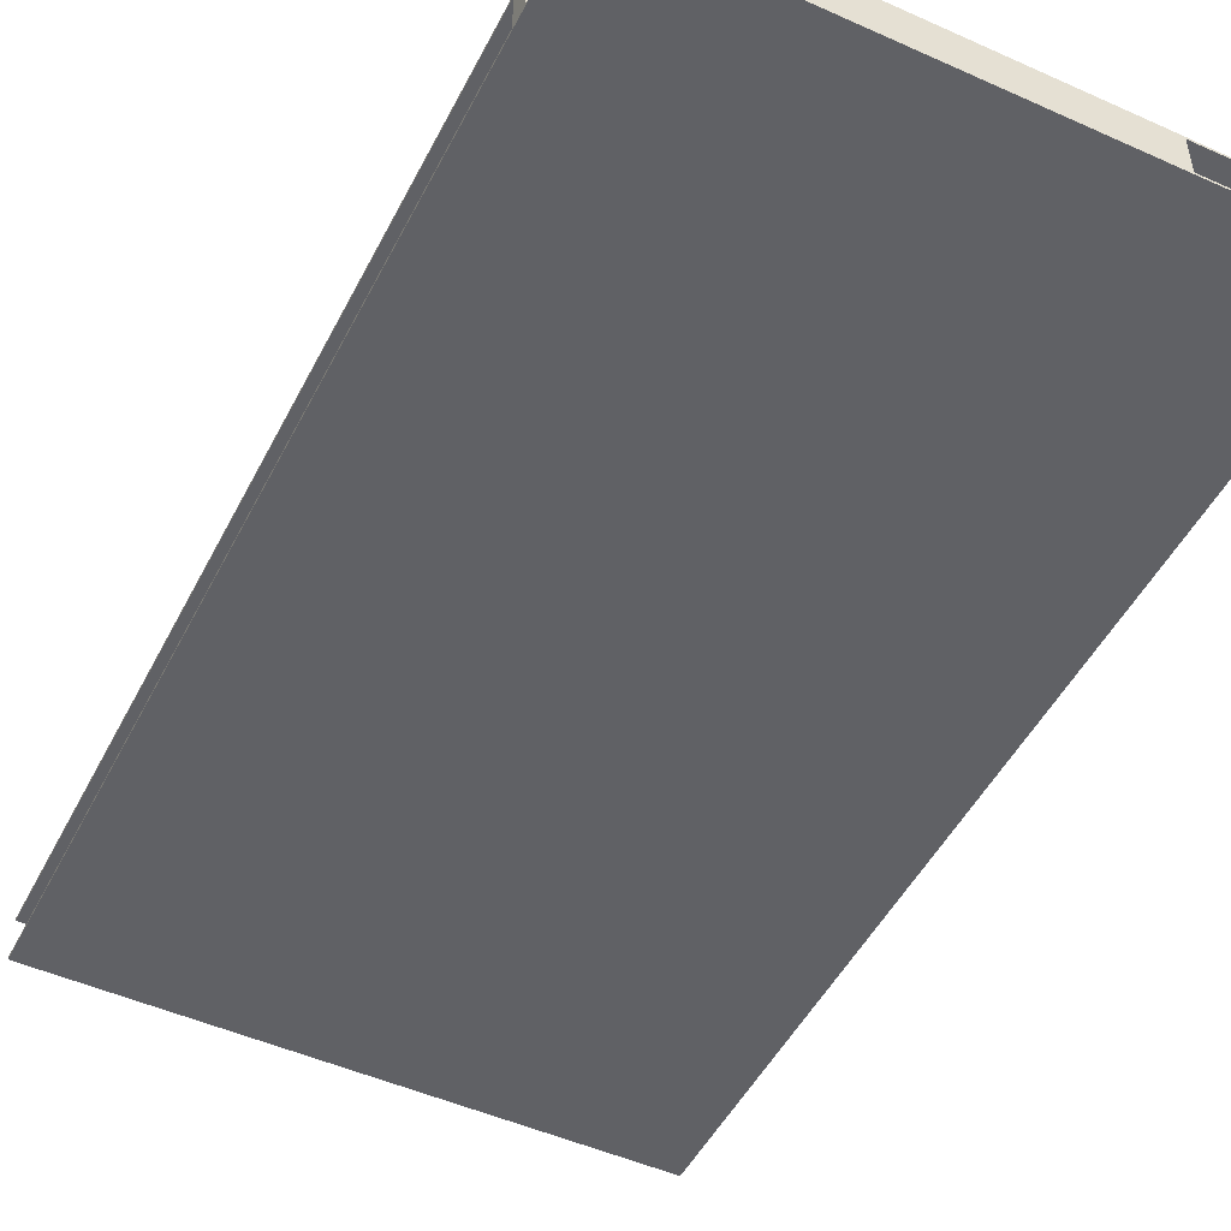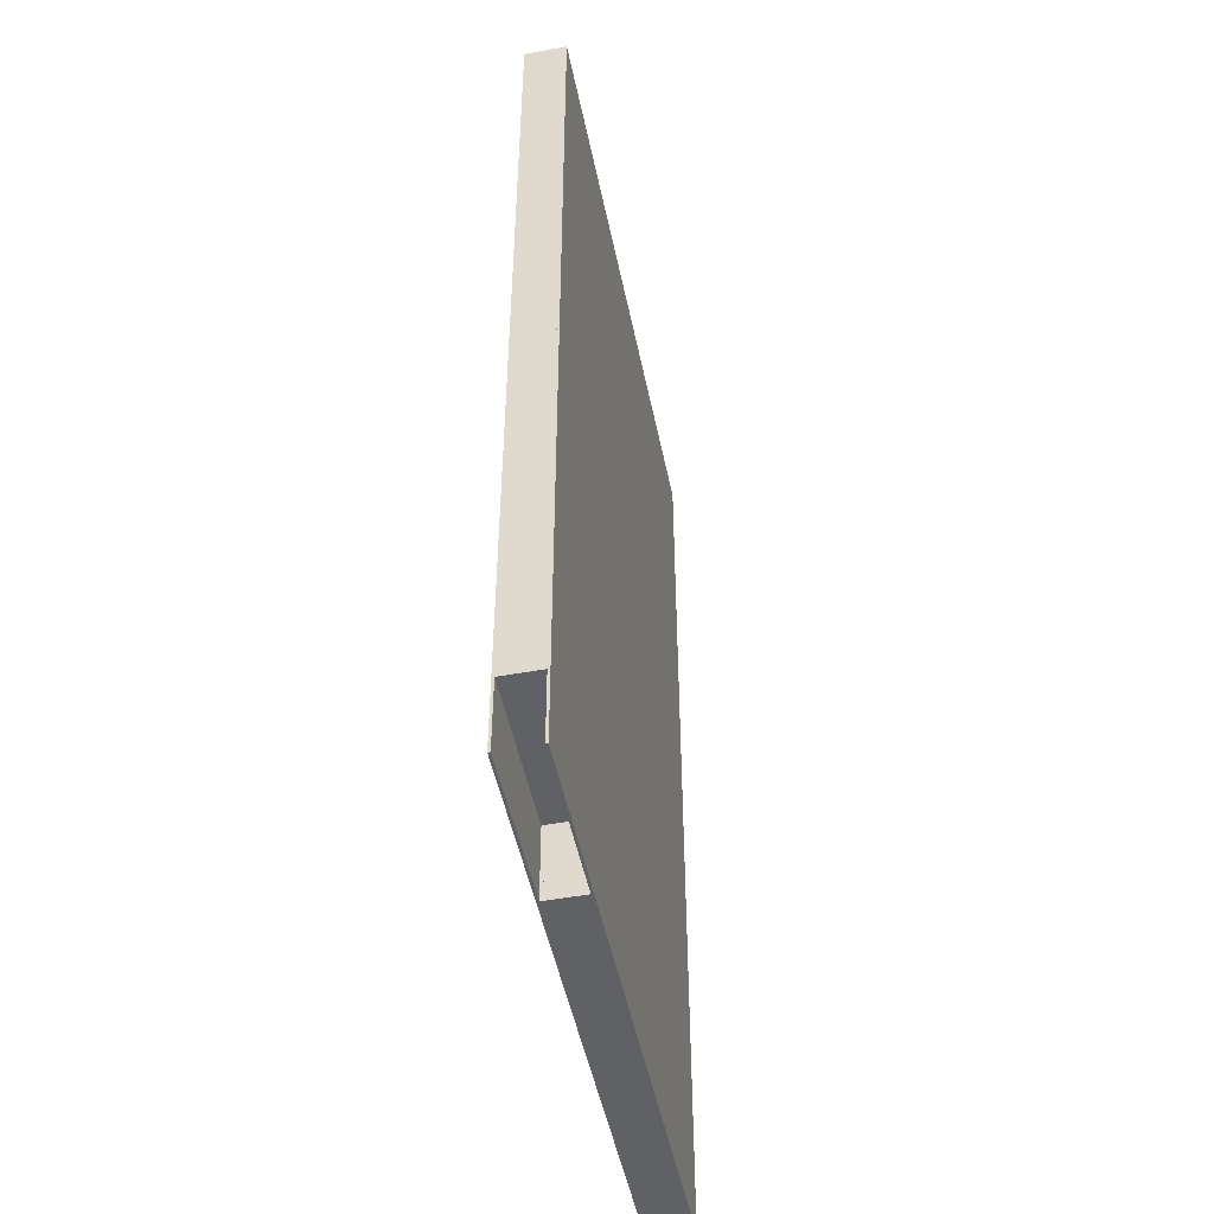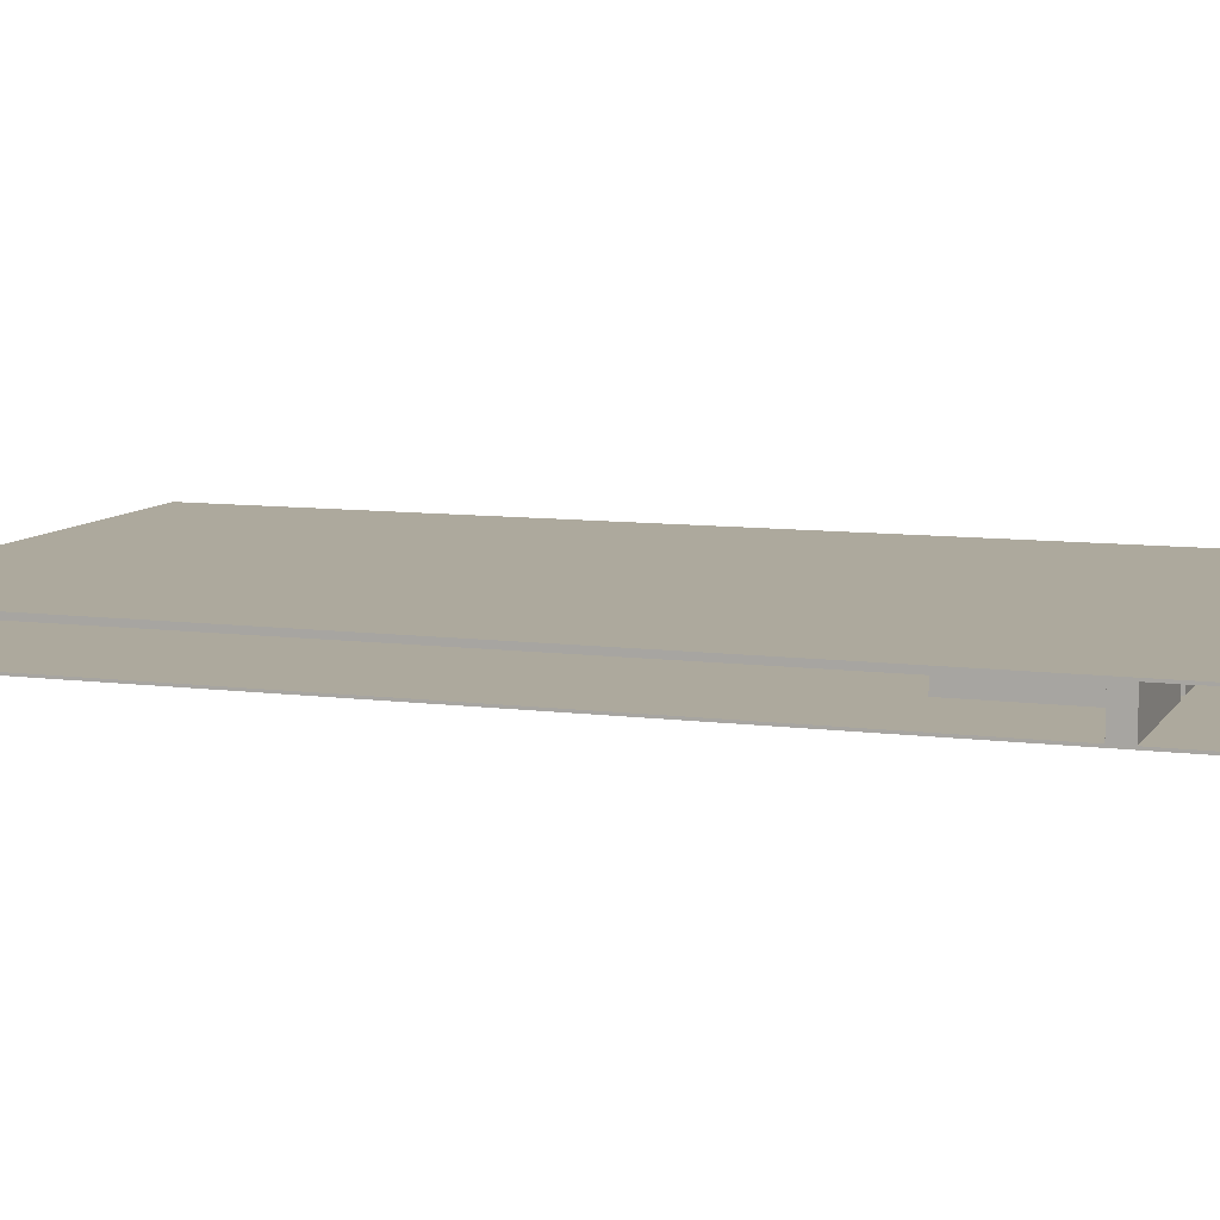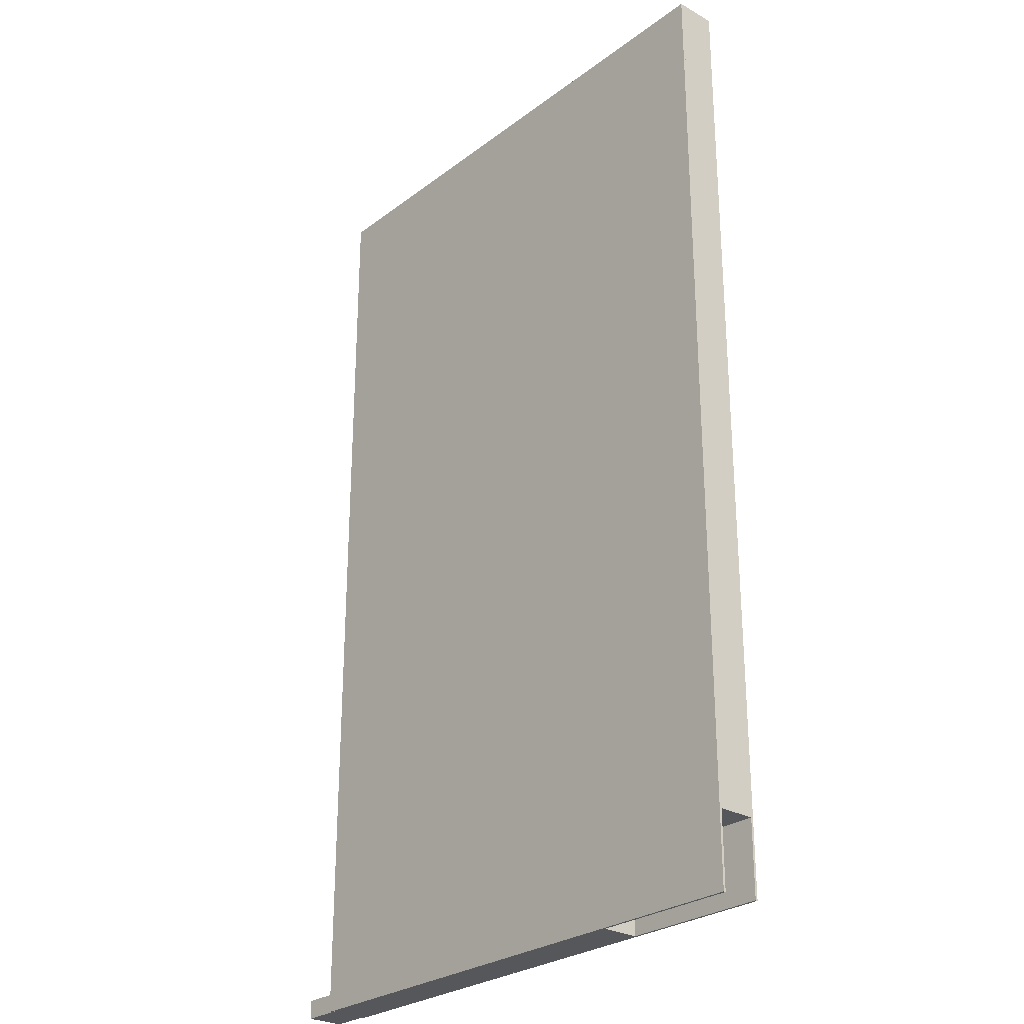
<metadata>
{"format":"obj","ext":"obj","renderer":"f3d","projection":"perspective","resolution":1024,"background":"white","views":[{"elev":-49.3,"azim":153.6,"up":"+Y"},{"elev":-49.4,"azim":-78.5,"up":"+Z"},{"elev":8.9,"azim":109.3,"up":"+Y"},{"elev":-27.2,"azim":-131.1,"up":"+Z"}]}
</metadata>
<code>
o cube
v 17.5 0 44.5
v 17.5 0 -7.5
v 17.5 -0.125 44.5
v 17.5 -0.125 -7.5
v -12.5 0 -7.5
v -12.5 0 44.5
v -12.5 -0.125 -7.5
v -12.5 -0.125 44.5
f 4 7 5 2
f 3 4 2 1
f 8 3 1 6
f 7 8 6 5
f 6 1 2 5
f 7 4 3 8
o cube
v 0.5 2 1.5
v 0.5 2 -3.5
v 0.5 0 1.5
v 0.5 0 -3.5
v -0.5 2 -3.5
v -0.5 2 1.5
v -0.5 0 -3.5
v -0.5 0 1.5
f 12 15 13 10
f 11 12 10 9
f 16 11 9 14
f 15 16 14 13
f 14 9 10 13
f 15 12 11 16
o cube
v 8.5 2 -3.5
v 0.5 2 -3.5
v 8.5 0 -3.5
v 0.5 0 -3.5
v 0.5 2 -2.5
v 8.5 2 -2.5
v 0.5 0 -2.5
v 8.5 0 -2.5
f 20 23 21 18
f 19 20 18 17
f 24 19 17 22
f 23 24 22 21
f 22 17 18 21
f 23 20 19 24
o cube
v 17.5 2 -3.5
v 9.5 2 -3.5
v 17.5 0 -3.5
v 9.5 0 -3.5
v 9.5 2 -2.5
v 17.5 2 -2.5
v 9.5 0 -2.5
v 17.5 0 -2.5
f 28 31 29 26
f 27 28 26 25
f 32 27 25 30
f 31 32 30 29
f 30 25 26 29
f 31 28 27 32
o cube
v -3.5 2 1.5
v -3.5 2 -6.5
v -3.5 0 1.5
v -3.5 0 -6.5
v -4.5 2 -6.5
v -4.5 2 1.5
v -4.5 0 -6.5
v -4.5 0 1.5
f 36 39 37 34
f 35 36 34 33
f 40 35 33 38
f 39 40 38 37
f 38 33 34 37
f 39 36 35 40
o cube
v 11.5 2 4.5
v 11.5 2 -2.5
v 11.5 0 4.5
v 11.5 0 -2.5
v 10.5 2 -2.5
v 10.5 2 4.5
v 10.5 0 -2.5
v 10.5 0 4.5
f 44 47 45 42
f 43 44 42 41
f 48 43 41 46
f 47 48 46 45
f 46 41 42 45
f 47 44 43 48
o cube
v 10.5 2 -0.3125
v 7.5 2 -0.3125
v 10.5 0 -0.3125
v 7.5 0 -0.3125
v 7.5 2 0.6875
v 10.5 2 0.6875
v 7.5 0 0.6875
v 10.5 0 0.6875
f 52 55 53 50
f 51 52 50 49
f 56 51 49 54
f 55 56 54 53
f 54 49 50 53
f 55 52 51 56
o cube
v 6.5 2 3.5
v -0.4375 2 3.5
v 6.5 0 3.5
v -0.4375 0 3.5
v -0.4375 2 4.5
v 6.5 2 4.5
v -0.4375 0 4.5
v 6.5 0 4.5
f 60 63 61 58
f 59 60 58 57
f 64 59 57 62
f 63 64 62 61
f 62 57 58 61
f 63 60 59 64
o cube
v 7.5 2 4.5
v 7.5 2 -2.5
v 7.5 0 4.5
v 7.5 0 -2.5
v 6.5 2 -2.5
v 6.5 2 4.5
v 6.5 0 -2.5
v 6.5 0 4.5
f 68 71 69 66
f 67 68 66 65
f 72 67 65 70
f 71 72 70 69
f 70 65 66 69
f 71 68 67 72
o cube
v 3.438 2 -7.5
v -4.5 2 -7.5
v 3.438 0 -7.5
v -4.5 0 -7.5
v -4.5 2 -6.5
v 3.438 2 -6.5
v -4.5 0 -6.5
v 3.438 0 -6.5
f 76 79 77 74
f 75 76 74 73
f 80 75 73 78
f 79 80 78 77
f 78 73 74 77
f 79 76 75 80
o cube
v 11.44 2 -7.5
v 3.438 2 -7.5
v 11.44 0 -7.5
v 3.438 0 -7.5
v 3.438 2 -6.5
v 11.44 2 -6.5
v 3.438 0 -6.5
v 11.44 0 -6.5
f 84 87 85 82
f 83 84 82 81
f 88 83 81 86
f 87 88 86 85
f 86 81 82 85
f 87 84 83 88
o cube
v 19.44 2 -7.5
v 11.44 2 -7.5
v 19.44 0 -7.5
v 11.44 0 -7.5
v 11.44 2 -6.5
v 19.44 2 -6.5
v 11.44 0 -6.5
v 19.44 0 -6.5
f 92 95 93 90
f 91 92 90 89
f 96 91 89 94
f 95 96 94 93
f 94 89 90 93
f 95 92 91 96
o cube
v -4.5 2 -3.5
v -12.5 2 -3.5
v -4.5 0 -3.5
v -12.5 0 -3.5
v -12.5 2 -2.5
v -4.5 2 -2.5
v -12.5 0 -2.5
v -4.5 0 -2.5
f 100 103 101 98
f 99 100 98 97
f 104 99 97 102
f 103 104 102 101
f 102 97 98 101
f 103 100 99 104
o cube
v -11.5 2 4.5
v -11.5 2 -2.5
v -11.5 0 4.5
v -11.5 0 -2.5
v -12.5 2 -2.5
v -12.5 2 4.5
v -12.5 0 -2.5
v -12.5 0 4.5
f 108 111 109 106
f 107 108 106 105
f 112 107 105 110
f 111 112 110 109
f 110 105 106 109
f 111 108 107 112
o cube
v -4.5 2 3.5
v -11.5 2 3.5
v -4.5 0 3.5
v -11.5 0 3.5
v -11.5 2 4.5
v -4.5 2 4.5
v -11.5 0 4.5
v -4.5 0 4.5
f 116 119 117 114
f 115 116 114 113
f 120 115 113 118
f 119 120 118 117
f 118 113 114 117
f 119 116 115 120
o cube
v -3.5 2 4.5
v -3.5 2 3.5
v -3.5 0 4.5
v -3.5 0 3.5
v -4.5 2 3.5
v -4.5 2 4.5
v -4.5 0 3.5
v -4.5 0 4.5
f 124 127 125 122
f 123 124 122 121
f 128 123 121 126
f 127 128 126 125
f 126 121 122 125
f 127 124 123 128
o cube
v -3.5 2 9.5
v -3.5 2 4.5
v -3.5 0 9.5
v -3.5 0 4.5
v -4.5 2 4.5
v -4.5 2 9.5
v -4.5 0 4.5
v -4.5 0 9.5
f 132 135 133 130
f 131 132 130 129
f 136 131 129 134
f 135 136 134 133
f 134 129 130 133
f 135 132 131 136
o cube
v -11.5 2 11.5
v -11.5 2 4.5
v -11.5 0 11.5
v -11.5 0 4.5
v -12.5 2 4.5
v -12.5 2 11.5
v -12.5 0 4.5
v -12.5 0 11.5
f 140 143 141 138
f 139 140 138 137
f 144 139 137 142
f 143 144 142 141
f 142 137 138 141
f 143 140 139 144
o cube
v -12.5 2 12.5
v -4.5 2 12.5
v -12.5 0 12.5
v -4.5 0 12.5
v -4.5 2 11.5
v -12.5 2 11.5
v -4.5 0 11.5
v -12.5 0 11.5
f 148 151 149 146
f 147 148 146 145
f 152 147 145 150
f 151 152 150 149
f 150 145 146 149
f 151 148 147 152
o cube
v -3.5 2 12.5
v -3.5 2 11.5
v -3.5 0 12.5
v -3.5 0 11.5
v -4.5 2 11.5
v -4.5 2 12.5
v -4.5 0 11.5
v -4.5 0 12.5
f 156 159 157 154
f 155 156 154 153
f 160 155 153 158
f 159 160 158 157
f 158 153 154 157
f 159 156 155 160
o cube
v 0.5625 2 9.5
v 0.5625 2 4.5
v 0.5625 0 9.5
v 0.5625 0 4.5
v -0.4375 2 4.5
v -0.4375 2 9.5
v -0.4375 0 4.5
v -0.4375 0 9.5
f 164 167 165 162
f 163 164 162 161
f 168 163 161 166
f 167 168 166 165
f 166 161 162 165
f 167 164 163 168
o cube
v 7.5 2 11.5
v 7.5 2 4.5
v 7.5 0 11.5
v 7.5 0 4.5
v 6.5 2 4.5
v 6.5 2 11.5
v 6.5 0 4.5
v 6.5 0 11.5
f 172 175 173 170
f 171 172 170 169
f 176 171 169 174
f 175 176 174 173
f 174 169 170 173
f 175 172 171 176
o cube
v 7.5 2 11.5
v -0.5 2 11.5
v 7.5 0 11.5
v -0.5 0 11.5
v -0.5 2 12.5
v 7.5 2 12.5
v -0.5 0 12.5
v 7.5 0 12.5
f 180 183 181 178
f 179 180 178 177
f 184 179 177 182
f 183 184 182 181
f 182 177 178 181
f 183 180 179 184
o cube
v -3.5 2 25.5
v -3.5 2 20.5
v -3.5 0 25.5
v -3.5 0 20.5
v -4.5 2 20.5
v -4.5 2 25.5
v -4.5 0 20.5
v -4.5 0 25.5
f 188 191 189 186
f 187 188 186 185
f 192 187 185 190
f 191 192 190 189
f 190 185 186 189
f 191 188 187 192
o cube
v -11.5 2 27.5
v -11.5 2 20.5
v -11.5 0 27.5
v -11.5 0 20.5
v -12.5 2 20.5
v -12.5 2 27.5
v -12.5 0 20.5
v -12.5 0 27.5
f 196 199 197 194
f 195 196 194 193
f 200 195 193 198
f 199 200 198 197
f 198 193 194 197
f 199 196 195 200
o cube
v -12.5 2 28.5
v -4.5 2 28.5
v -12.5 0 28.5
v -4.5 0 28.5
v -4.5 2 27.5
v -12.5 2 27.5
v -4.5 0 27.5
v -12.5 0 27.5
f 204 207 205 202
f 203 204 202 201
f 208 203 201 206
f 207 208 206 205
f 206 201 202 205
f 207 204 203 208
o cube
v -3.5 2 28.5
v -3.5 2 27.5
v -3.5 0 28.5
v -3.5 0 27.5
v -4.5 2 27.5
v -4.5 2 28.5
v -4.5 0 27.5
v -4.5 0 28.5
f 212 215 213 210
f 211 212 210 209
f 216 211 209 214
f 215 216 214 213
f 214 209 210 213
f 215 212 211 216
o cube
v 0.5 2 25.5
v 0.5 2 20.5
v 0.5 0 25.5
v 0.5 0 20.5
v -0.5 2 20.5
v -0.5 2 25.5
v -0.5 0 20.5
v -0.5 0 25.5
f 220 223 221 218
f 219 220 218 217
f 224 219 217 222
f 223 224 222 221
f 222 217 218 221
f 223 220 219 224
o cube
v 7.5 2 27.5
v 7.5 2 20.5
v 7.5 0 27.5
v 7.5 0 20.5
v 6.5 2 20.5
v 6.5 2 27.5
v 6.5 0 20.5
v 6.5 0 27.5
f 228 231 229 226
f 227 228 226 225
f 232 227 225 230
f 231 232 230 229
f 230 225 226 229
f 231 228 227 232
o cube
v 7.5 2 27.5
v -0.5 2 27.5
v 7.5 0 27.5
v -0.5 0 27.5
v -0.5 2 28.5
v 7.5 2 28.5
v -0.5 0 28.5
v 7.5 0 28.5
f 236 239 237 234
f 235 236 234 233
f 240 235 233 238
f 239 240 238 237
f 238 233 234 237
f 239 236 235 240
o cube
v 0.5 2 17.5
v 0.5 2 12.5
v 0.5 0 17.5
v 0.5 0 12.5
v -0.5 2 12.5
v -0.5 2 17.5
v -0.5 0 12.5
v -0.5 0 17.5
f 244 247 245 242
f 243 244 242 241
f 248 243 241 246
f 247 248 246 245
f 246 241 242 245
f 247 244 243 248
o cube
v 7.5 2 19.5
v 7.5 2 12.5
v 7.5 0 19.5
v 7.5 0 12.5
v 6.5 2 12.5
v 6.5 2 19.5
v 6.5 0 12.5
v 6.5 0 19.5
f 252 255 253 250
f 251 252 250 249
f 256 251 249 254
f 255 256 254 253
f 254 249 250 253
f 255 252 251 256
o cube
v 7.5 2 19.5
v -0.5 2 19.5
v 7.5 0 19.5
v -0.5 0 19.5
v -0.5 2 20.5
v 7.5 2 20.5
v -0.5 0 20.5
v 7.5 0 20.5
f 260 263 261 258
f 259 260 258 257
f 264 259 257 262
f 263 264 262 261
f 262 257 258 261
f 263 260 259 264
o cube
v -3.5 2 17.5
v -3.5 2 12.5
v -3.5 0 17.5
v -3.5 0 12.5
v -4.5 2 12.5
v -4.5 2 17.5
v -4.5 0 12.5
v -4.5 0 17.5
f 268 271 269 266
f 267 268 266 265
f 272 267 265 270
f 271 272 270 269
f 270 265 266 269
f 271 268 267 272
o cube
v -11.5 2 19.5
v -11.5 2 12.5
v -11.5 0 19.5
v -11.5 0 12.5
v -12.5 2 12.5
v -12.5 2 19.5
v -12.5 0 12.5
v -12.5 0 19.5
f 276 279 277 274
f 275 276 274 273
f 280 275 273 278
f 279 280 278 277
f 278 273 274 277
f 279 276 275 280
o cube
v -12.5 2 20.5
v -4.5 2 20.5
v -12.5 0 20.5
v -4.5 0 20.5
v -4.5 2 19.5
v -12.5 2 19.5
v -4.5 0 19.5
v -12.5 0 19.5
f 284 287 285 282
f 283 284 282 281
f 288 283 281 286
f 287 288 286 285
f 286 281 282 285
f 287 284 283 288
o cube
v -3.5 2 20.5
v -3.5 2 19.5
v -3.5 0 20.5
v -3.5 0 19.5
v -4.5 2 19.5
v -4.5 2 20.5
v -4.5 0 19.5
v -4.5 0 20.5
f 292 295 293 290
f 291 292 290 289
f 296 291 289 294
f 295 296 294 293
f 294 289 290 293
f 295 292 291 296
o cube
v 0.5 2 33.5
v 0.5 2 28.5
v 0.5 0 33.5
v 0.5 0 28.5
v -0.5 2 28.5
v -0.5 2 33.5
v -0.5 0 28.5
v -0.5 0 33.5
f 300 303 301 298
f 299 300 298 297
f 304 299 297 302
f 303 304 302 301
f 302 297 298 301
f 303 300 299 304
o cube
v 7.5 2 35.5
v 7.5 2 28.5
v 7.5 0 35.5
v 7.5 0 28.5
v 6.5 2 28.5
v 6.5 2 35.5
v 6.5 0 28.5
v 6.5 0 35.5
f 308 311 309 306
f 307 308 306 305
f 312 307 305 310
f 311 312 310 309
f 310 305 306 309
f 311 308 307 312
o cube
v 7.5 2 35.5
v -0.5 2 35.5
v 7.5 0 35.5
v -0.5 0 35.5
v -0.5 2 36.5
v 7.5 2 36.5
v -0.5 0 36.5
v 7.5 0 36.5
f 316 319 317 314
f 315 316 314 313
f 320 315 313 318
f 319 320 318 317
f 318 313 314 317
f 319 316 315 320
o cube
v -3.5 2 33.5
v -3.5 2 28.5
v -3.5 0 33.5
v -3.5 0 28.5
v -4.5 2 28.5
v -4.5 2 33.5
v -4.5 0 28.5
v -4.5 0 33.5
f 324 327 325 322
f 323 324 322 321
f 328 323 321 326
f 327 328 326 325
f 326 321 322 325
f 327 324 323 328
o cube
v -11.5 2 35.5
v -11.5 2 28.5
v -11.5 0 35.5
v -11.5 0 28.5
v -12.5 2 28.5
v -12.5 2 35.5
v -12.5 0 28.5
v -12.5 0 35.5
f 332 335 333 330
f 331 332 330 329
f 336 331 329 334
f 335 336 334 333
f 334 329 330 333
f 335 332 331 336
o cube
v -12.5 2 36.5
v -4.5 2 36.5
v -12.5 0 36.5
v -4.5 0 36.5
v -4.5 2 35.5
v -12.5 2 35.5
v -4.5 0 35.5
v -12.5 0 35.5
f 340 343 341 338
f 339 340 338 337
f 344 339 337 342
f 343 344 342 341
f 342 337 338 341
f 343 340 339 344
o cube
v -3.5 2 36.5
v -3.5 2 35.5
v -3.5 0 36.5
v -3.5 0 35.5
v -4.5 2 35.5
v -4.5 2 36.5
v -4.5 0 35.5
v -4.5 0 36.5
f 348 351 349 346
f 347 348 346 345
f 352 347 345 350
f 351 352 350 349
f 350 345 346 349
f 351 348 347 352
o cube
v -3.5 2 41.5
v -3.5 2 36.5
v -3.5 0 41.5
v -3.5 0 36.5
v -4.5 2 36.5
v -4.5 2 41.5
v -4.5 0 36.5
v -4.5 0 41.5
f 356 359 357 354
f 355 356 354 353
f 360 355 353 358
f 359 360 358 357
f 358 353 354 357
f 359 356 355 360
o cube
v -11.5 2 43.5
v -11.5 2 36.5
v -11.5 0 43.5
v -11.5 0 36.5
v -12.5 2 36.5
v -12.5 2 43.5
v -12.5 0 36.5
v -12.5 0 43.5
f 364 367 365 362
f 363 364 362 361
f 368 363 361 366
f 367 368 366 365
f 366 361 362 365
f 367 364 363 368
o cube
v -12.5 2 44.5
v -4.5 2 44.5
v -12.5 0 44.5
v -4.5 0 44.5
v -4.5 2 43.5
v -12.5 2 43.5
v -4.5 0 43.5
v -12.5 0 43.5
f 372 375 373 370
f 371 372 370 369
f 376 371 369 374
f 375 376 374 373
f 374 369 370 373
f 375 372 371 376
o cube
v -3.5 2 44.5
v -3.5 2 43.5
v -3.5 0 44.5
v -3.5 0 43.5
v -4.5 2 43.5
v -4.5 2 44.5
v -4.5 0 43.5
v -4.5 0 44.5
f 380 383 381 378
f 379 380 378 377
f 384 379 377 382
f 383 384 382 381
f 382 377 378 381
f 383 380 379 384
o cube
v 0.5 2 41.5
v 0.5 2 36.5
v 0.5 0 41.5
v 0.5 0 36.5
v -0.5 2 36.5
v -0.5 2 41.5
v -0.5 0 36.5
v -0.5 0 41.5
f 388 391 389 386
f 387 388 386 385
f 392 387 385 390
f 391 392 390 389
f 390 385 386 389
f 391 388 387 392
o cube
v 7.5 2 43.5
v 7.5 2 36.5
v 7.5 0 43.5
v 7.5 0 36.5
v 6.5 2 36.5
v 6.5 2 43.5
v 6.5 0 36.5
v 6.5 0 43.5
f 396 399 397 394
f 395 396 394 393
f 400 395 393 398
f 399 400 398 397
f 398 393 394 397
f 399 396 395 400
o cube
v 7.5 2 43.5
v -0.5 2 43.5
v 7.5 0 43.5
v -0.5 0 43.5
v -0.5 2 44.5
v 7.5 2 44.5
v -0.5 0 44.5
v 7.5 0 44.5
f 404 407 405 402
f 403 404 402 401
f 408 403 401 406
f 407 408 406 405
f 406 401 402 405
f 407 404 403 408
o cube
v 17.5 2.125 44.5
v 17.5 2.125 -7.5
v 17.5 2 44.5
v 17.5 2 -7.5
v -12.5 2.125 -7.5
v -12.5 2.125 44.5
v -12.5 2 -7.5
v -12.5 2 44.5
f 412 415 413 410
f 411 412 410 409
f 416 411 409 414
f 415 416 414 413
f 414 409 410 413
f 415 412 411 416

</code>
